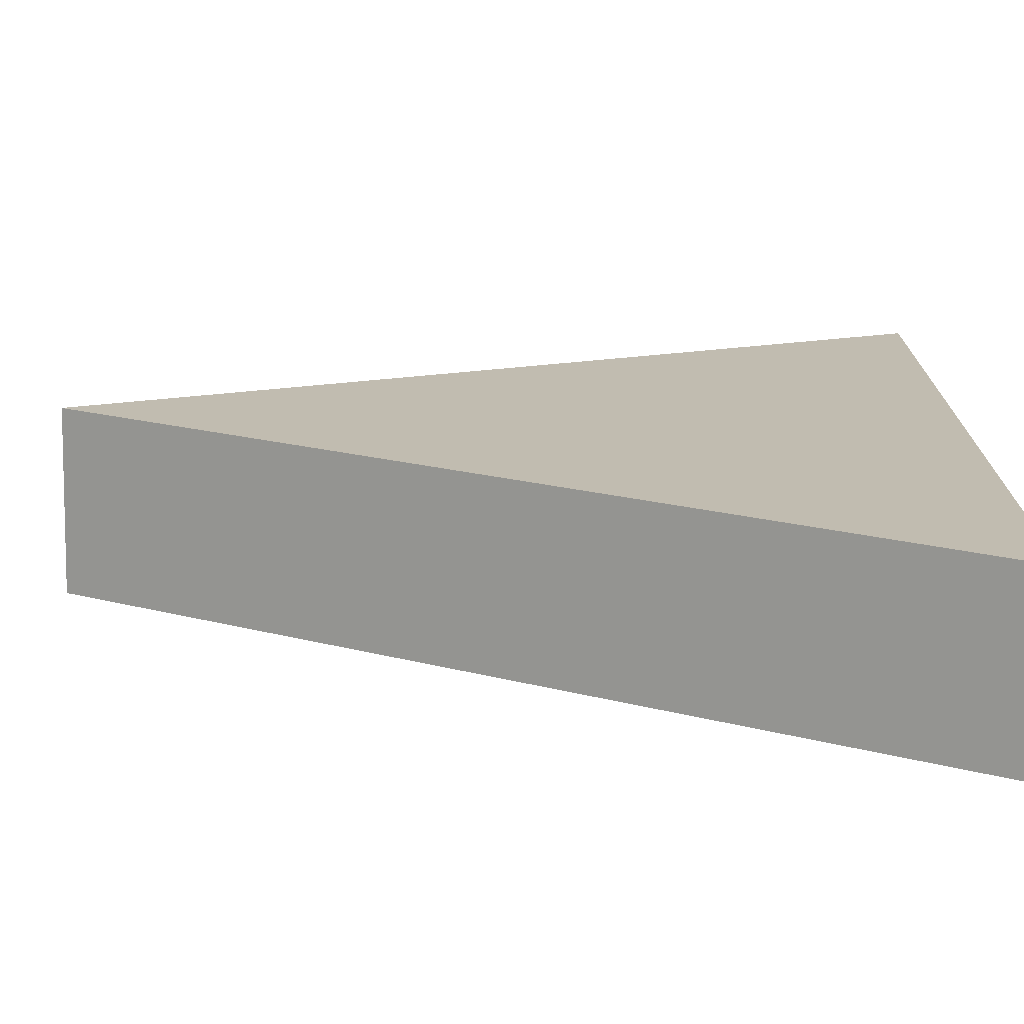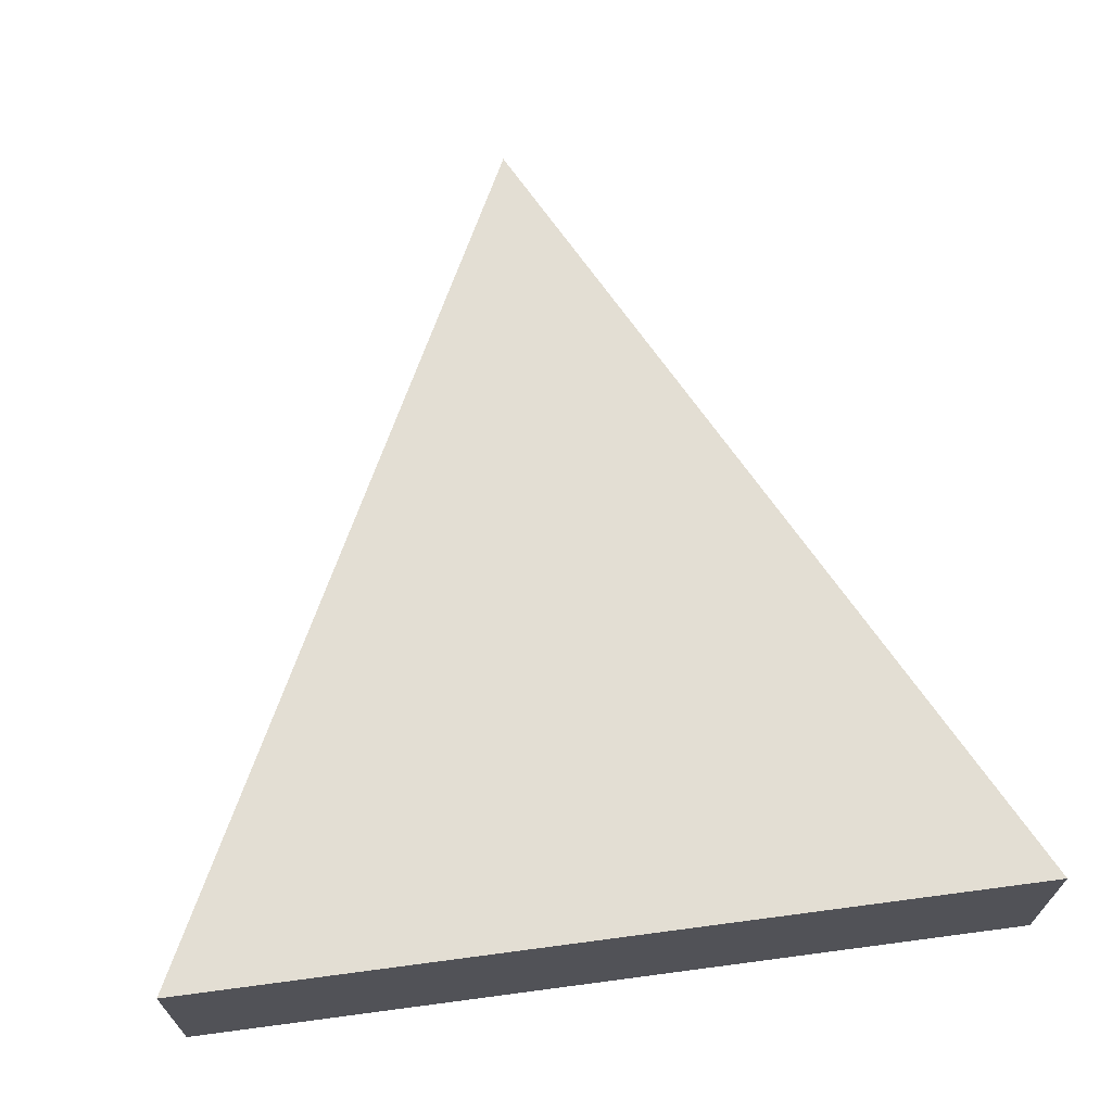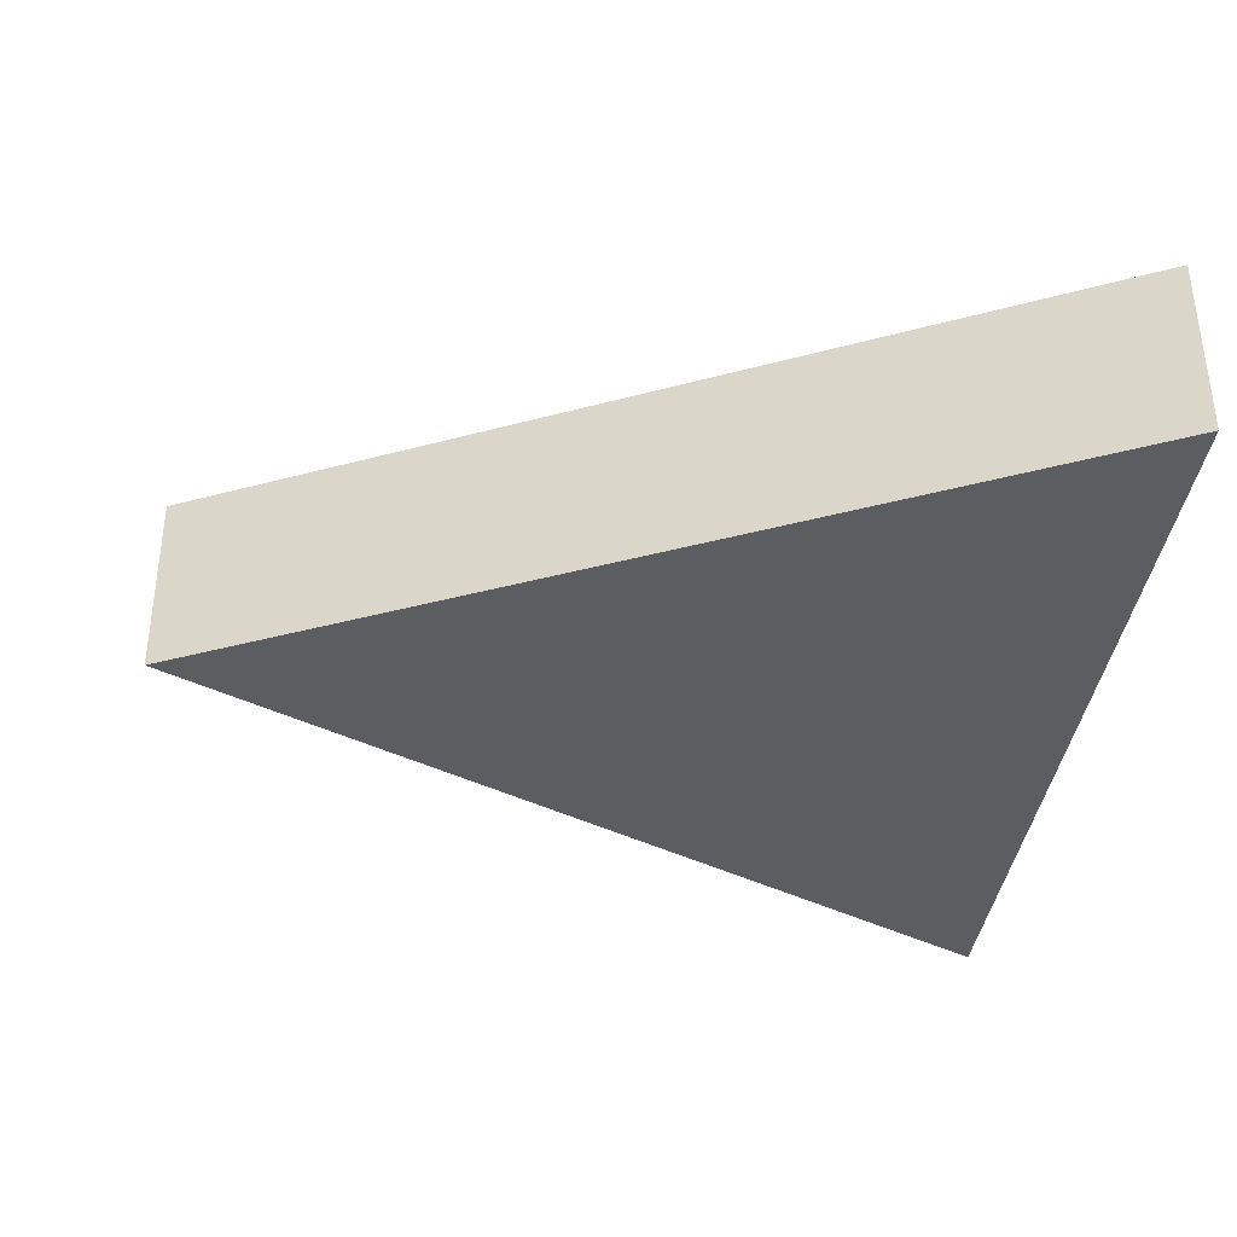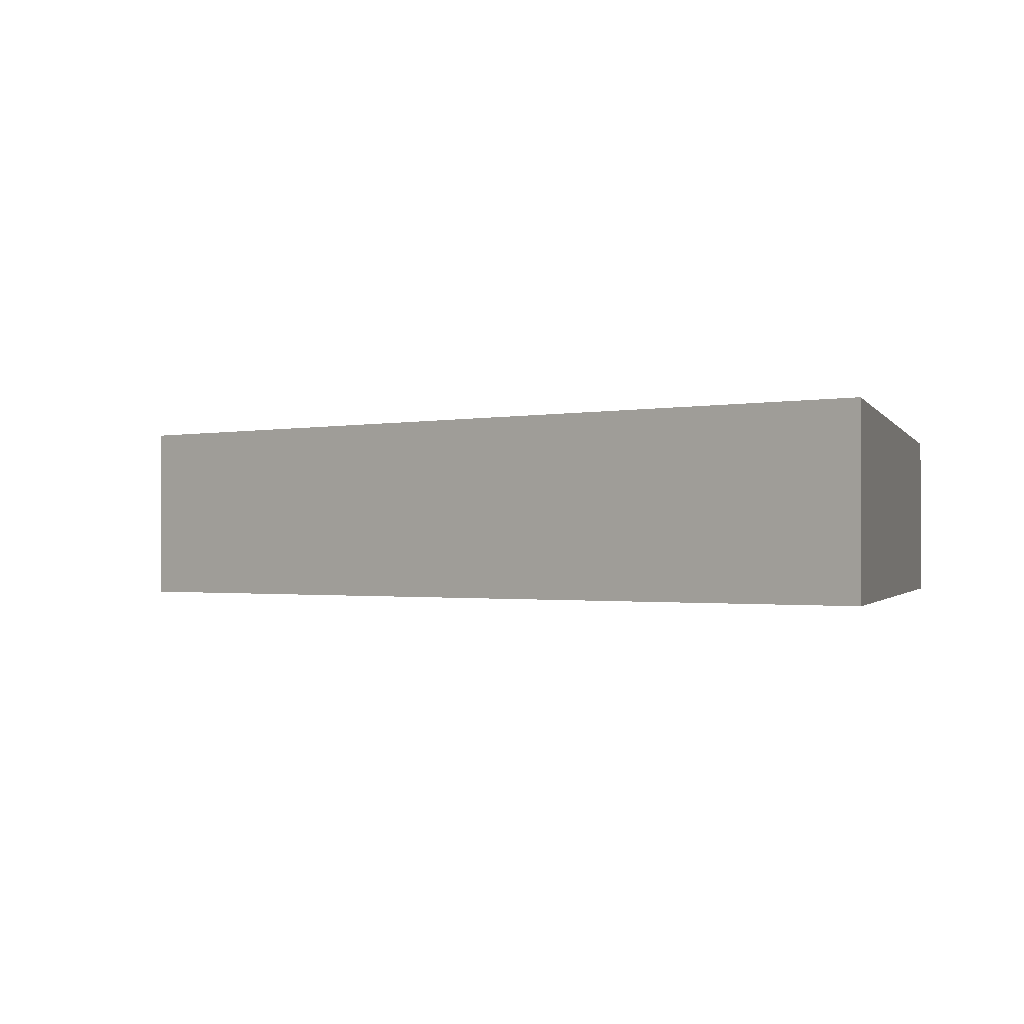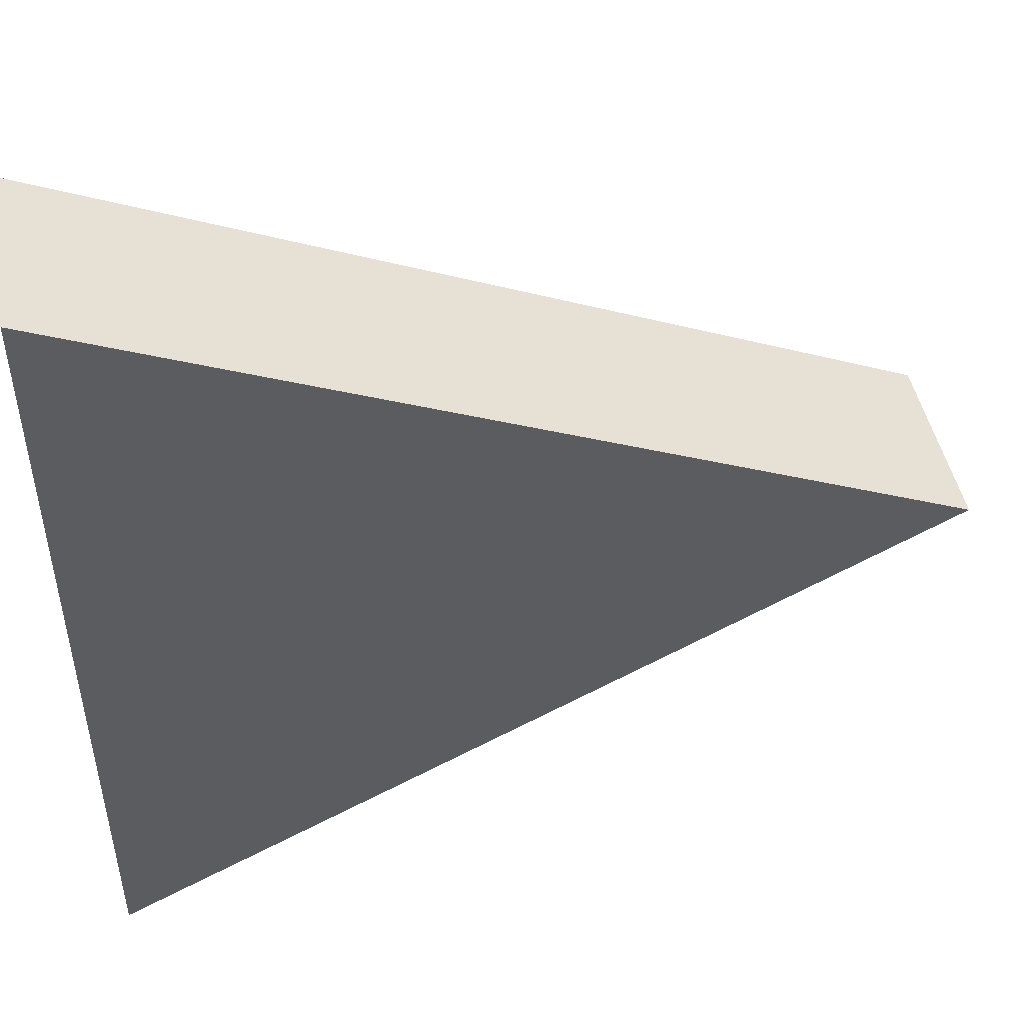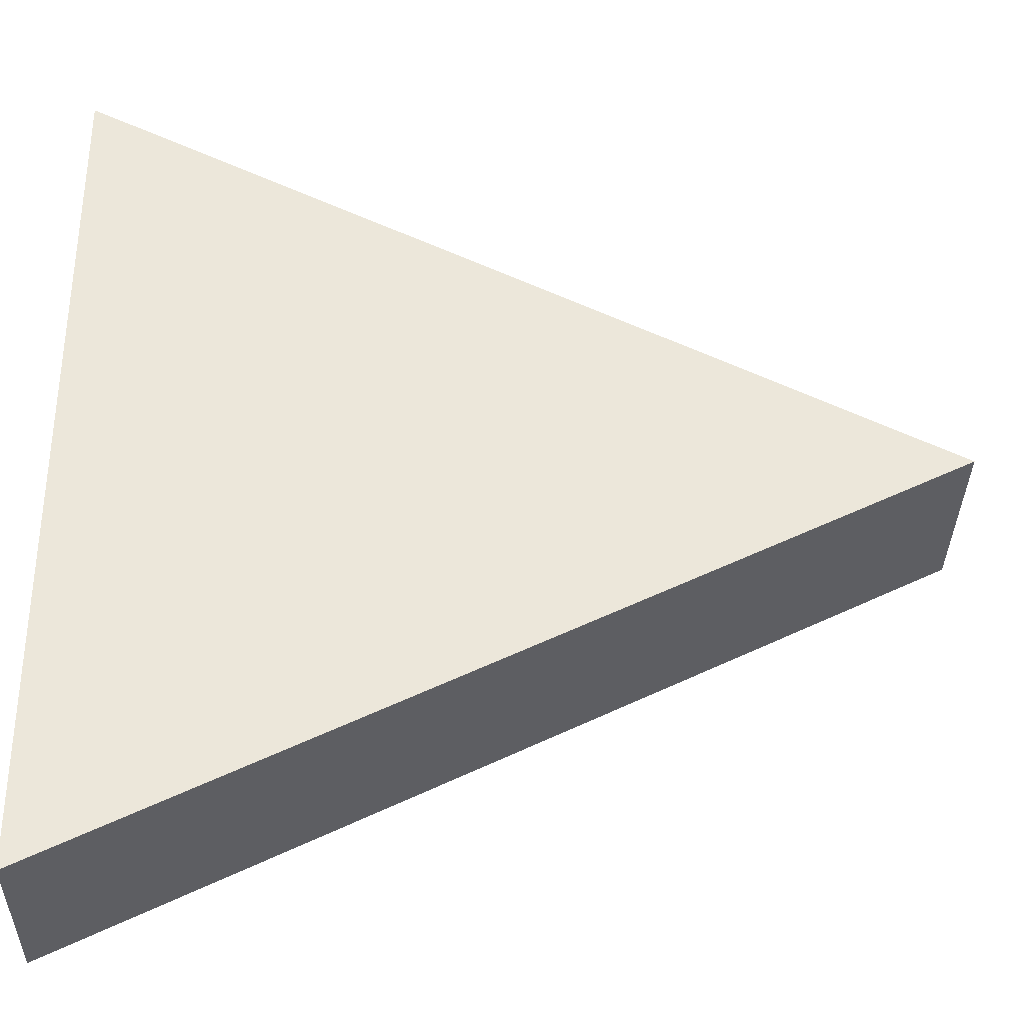
<metadata>
{"format":"obj","ext":"obj","renderer":"f3d","projection":"perspective","resolution":1024,"background":"white","views":[{"elev":-73.6,"azim":178.6,"up":"+Z"},{"elev":67.2,"azim":-97.6,"up":"+Y"},{"elev":-36.9,"azim":172.9,"up":"+Y"},{"elev":-1.0,"azim":-165.5,"up":"+Y"},{"elev":48.9,"azim":-12.5,"up":"+Z"},{"elev":-34.4,"azim":-1.2,"up":"+Z"}]}
</metadata>
<code>
o Cube
v 1 0.2151 0
v 1 -0.2151 0
v -1 0.2151 -1
v -1 -0.2151 -1
v -1 0.2151 1
v -1 -0.2151 1
f 1 3 5
f 2 1 5 6
f 6 5 3 4
f 4 2 6
f 4 3 1 2

</code>
